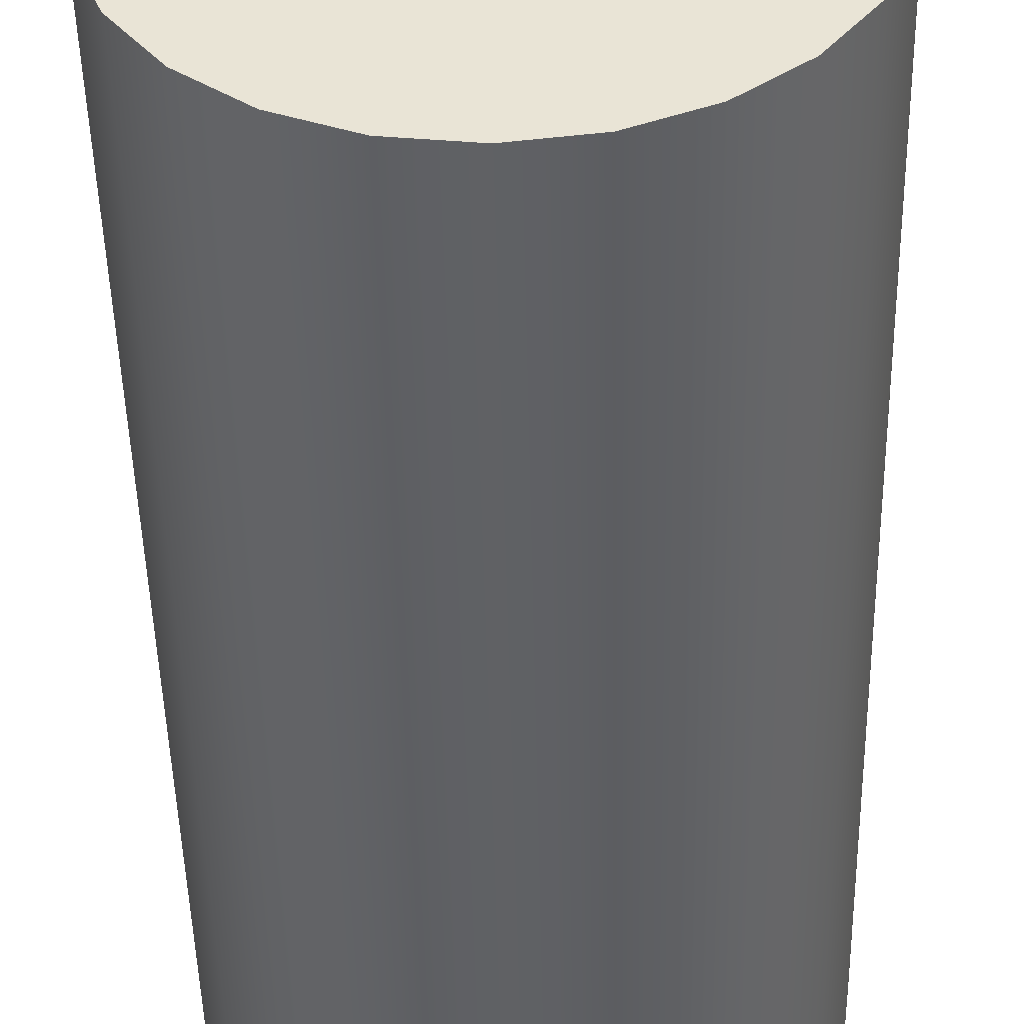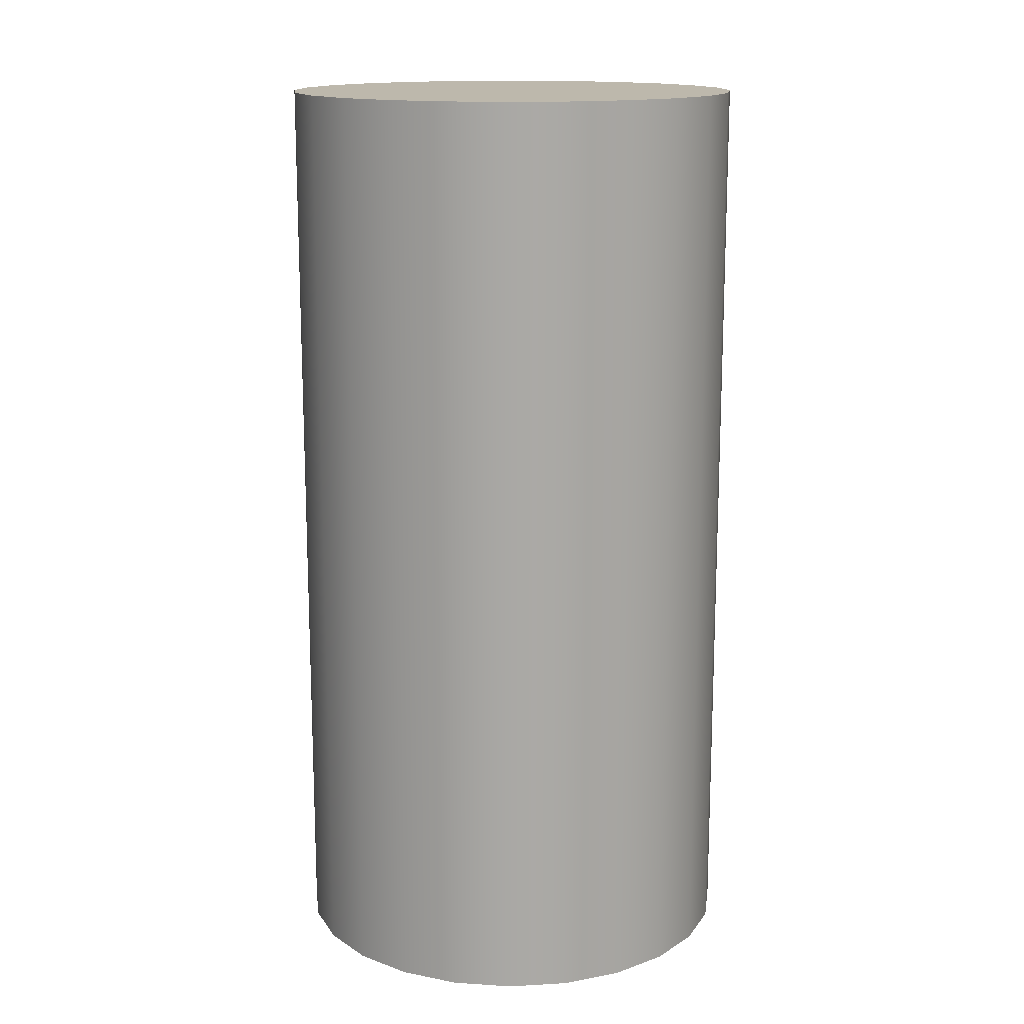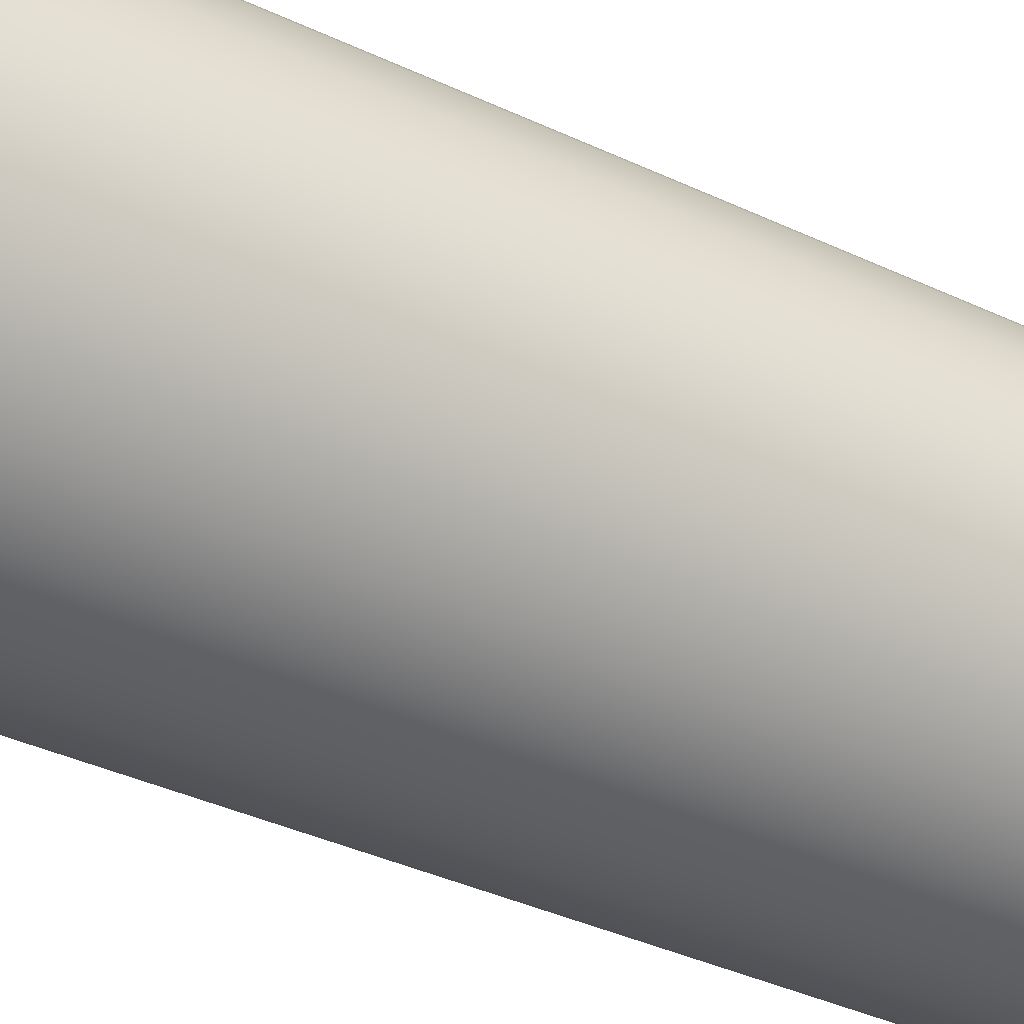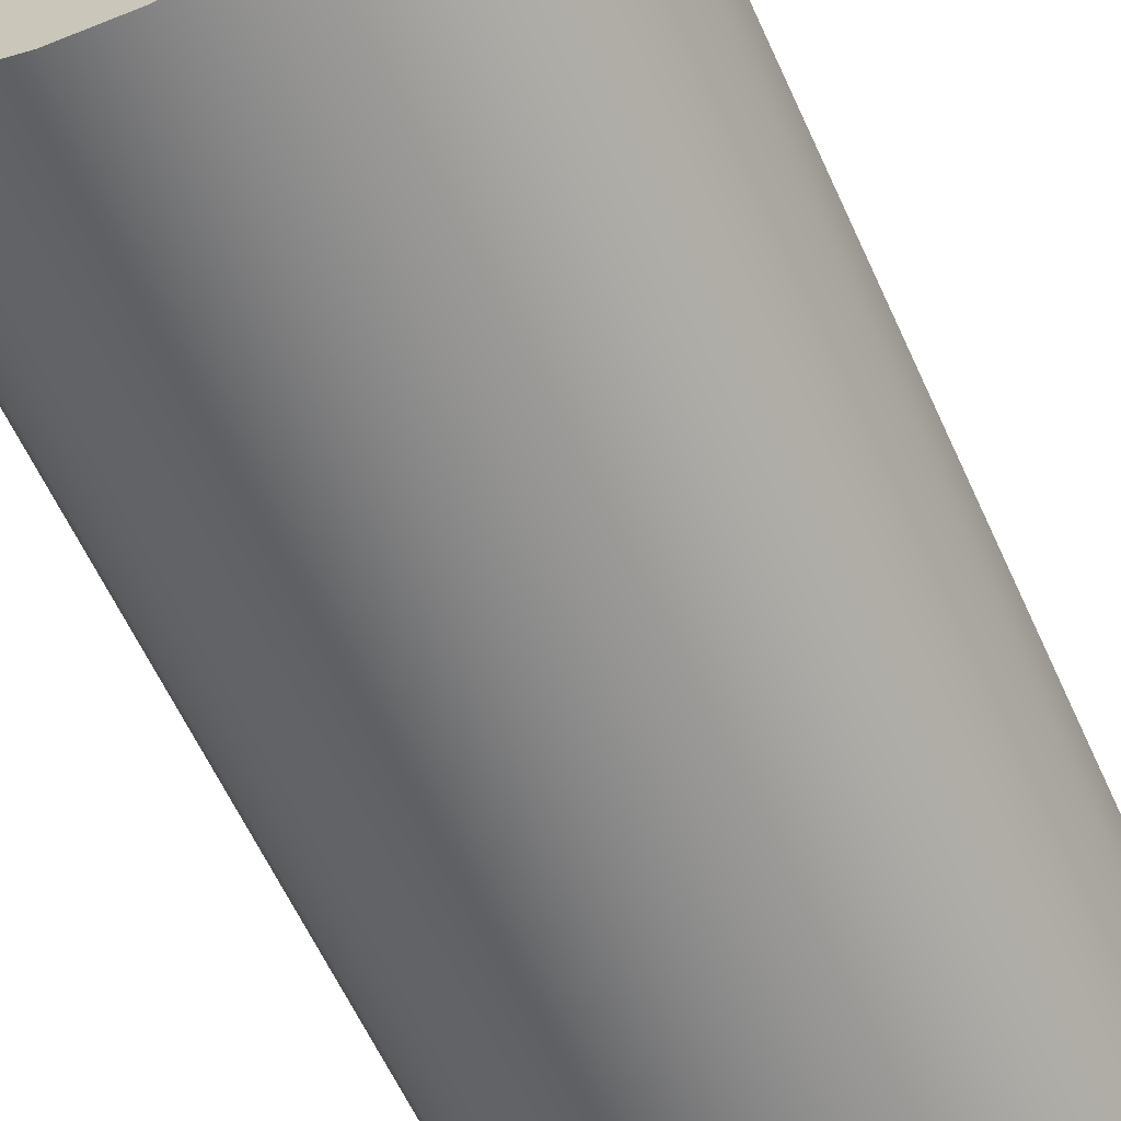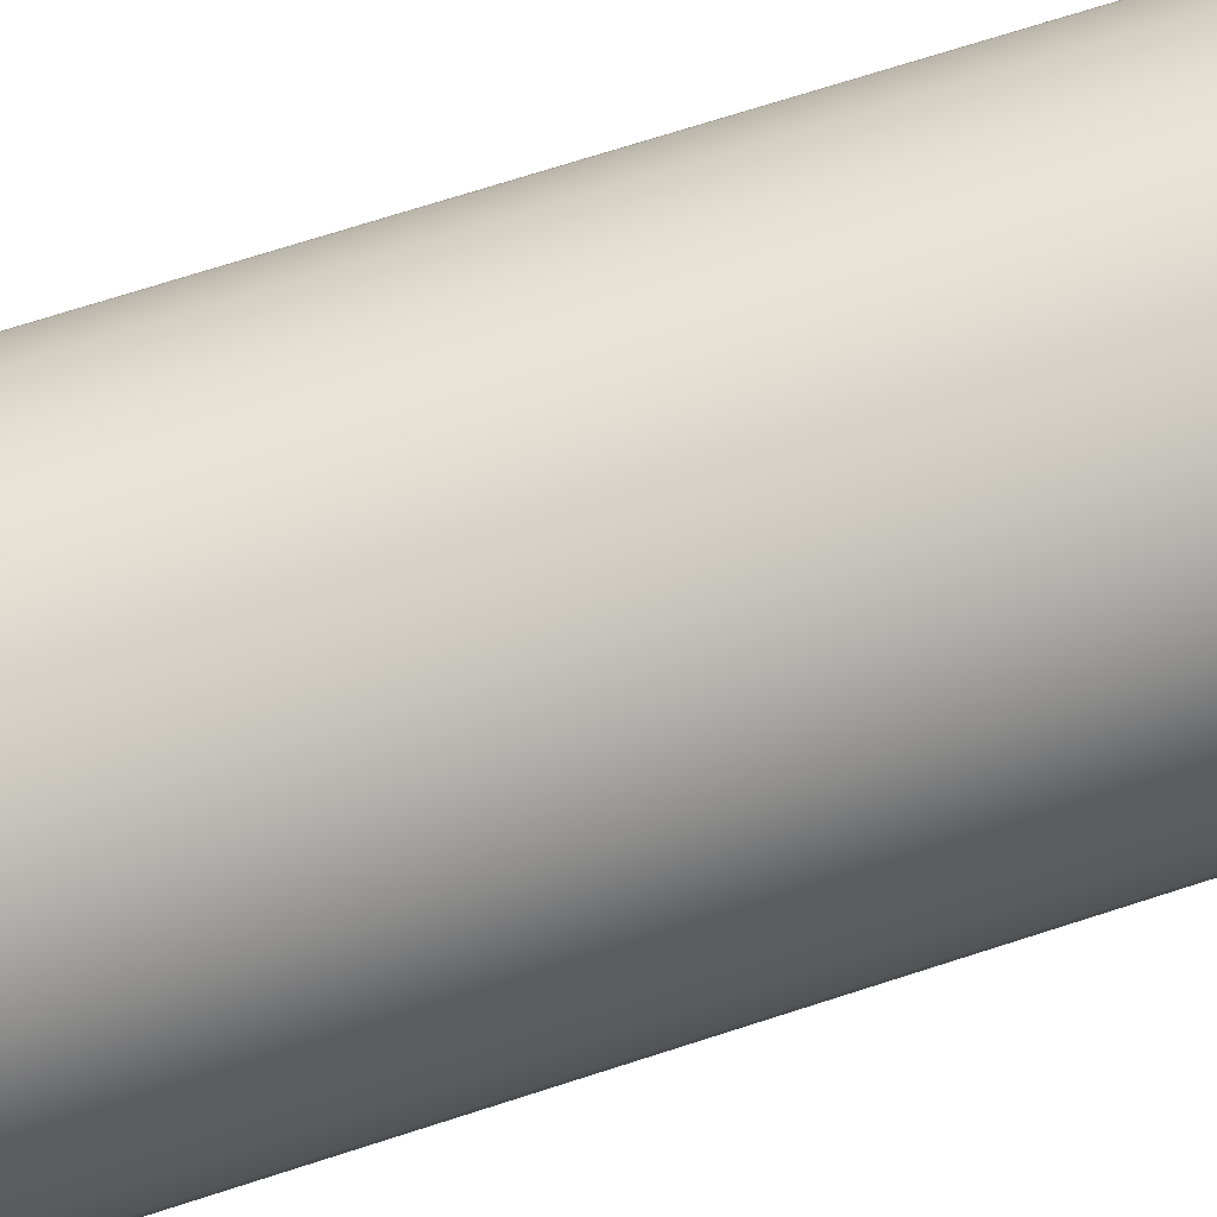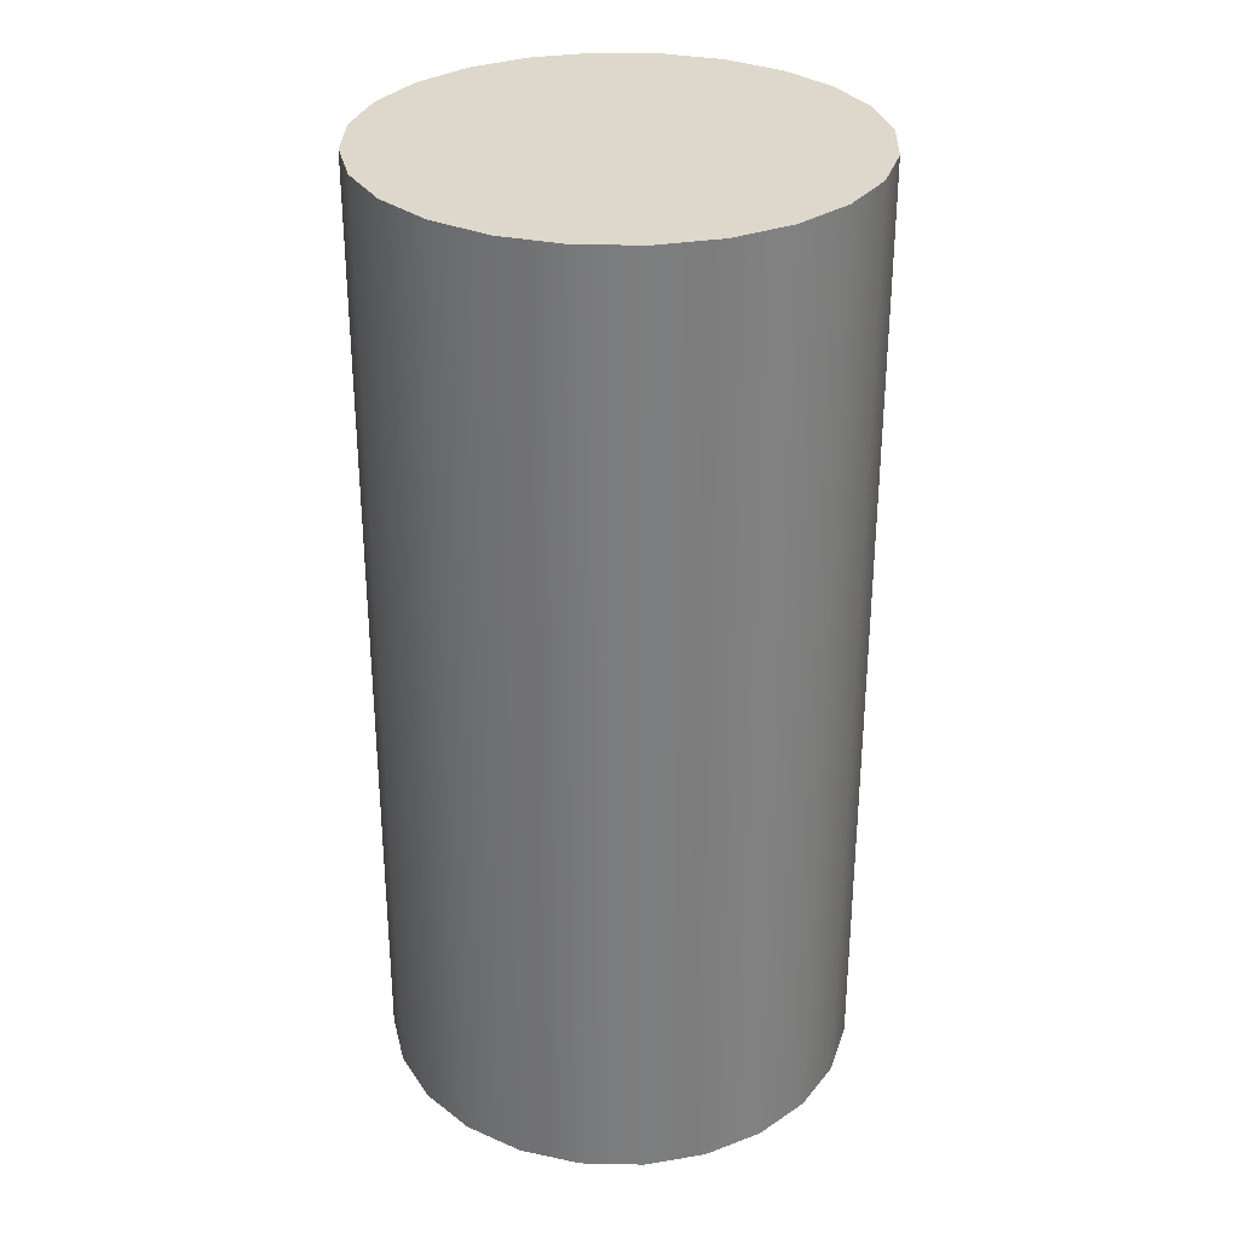
<metadata>
{"format":"obj","ext":"obj","renderer":"f3d","projection":"perspective","resolution":1024,"background":"white","views":[{"elev":-46.8,"azim":-178.8,"up":"+Y"},{"elev":14.9,"azim":-149.6,"up":"+Z"},{"elev":-41.3,"azim":-119.2,"up":"+Y"},{"elev":-61.3,"azim":-155.5,"up":"+Y"},{"elev":73.3,"azim":-107.7,"up":"+Y"},{"elev":31.1,"azim":159.3,"up":"+Z"}]}
</metadata>
<code>
o Cylinder 3
v 0 -2644 10600
v 0 -2644 5.871e-13
v 684.3 -2554 10600
v 0 -2644 5.871e-13
v 684.3 -2554 5.671e-13
v 684.3 -2554 10600
v 684.3 -2554 10600
v 684.3 -2554 5.671e-13
v 1322 -2290 10600
v 684.3 -2554 5.671e-13
v 1322 -2290 5.084e-13
v 1322 -2290 10600
v 1322 -2290 10600
v 1322 -2290 5.084e-13
v 1870 -1870 10600
v 1322 -2290 5.084e-13
v 1870 -1870 4.151e-13
v 1870 -1870 10600
v 1870 -1870 10600
v 1870 -1870 4.151e-13
v 2290 -1322 10600
v 1870 -1870 4.151e-13
v 2290 -1322 2.935e-13
v 2290 -1322 10600
v 2290 -1322 10600
v 2290 -1322 2.935e-13
v 2554 -684.3 10600
v 2290 -1322 2.935e-13
v 2554 -684.3 1.519e-13
v 2554 -684.3 10600
v 2554 -684.3 10600
v 2554 -684.3 1.519e-13
v 2644 2.192e-12 10600
v 2554 -684.3 1.519e-13
v 2644 -1.619e-13 3.595e-29
v 2644 2.192e-12 10600
v 2644 2.192e-12 10600
v 2644 -1.619e-13 3.595e-29
v 2554 684.3 10600
v 2644 -1.619e-13 3.595e-29
v 2554 684.3 -1.519e-13
v 2554 684.3 10600
v 2554 684.3 10600
v 2554 684.3 -1.519e-13
v 2290 1322 10600
v 2554 684.3 -1.519e-13
v 2290 1322 -2.935e-13
v 2290 1322 10600
v 2290 1322 10600
v 2290 1322 -2.935e-13
v 1870 1870 10600
v 2290 1322 -2.935e-13
v 1870 1870 -4.151e-13
v 1870 1870 10600
v 1870 1870 10600
v 1870 1870 -4.151e-13
v 1322 2290 10600
v 1870 1870 -4.151e-13
v 1322 2290 -5.084e-13
v 1322 2290 10600
v 1322 2290 10600
v 1322 2290 -5.084e-13
v 684.3 2554 10600
v 1322 2290 -5.084e-13
v 684.3 2554 -5.671e-13
v 684.3 2554 10600
v 684.3 2554 10600
v 684.3 2554 -5.671e-13
v 3.238e-13 2644 10600
v 684.3 2554 -5.671e-13
v 3.238e-13 2644 -5.871e-13
v 3.238e-13 2644 10600
v 3.238e-13 2644 10600
v 3.238e-13 2644 -5.871e-13
v -684.3 2554 10600
v 3.238e-13 2644 -5.871e-13
v -684.3 2554 -5.671e-13
v -684.3 2554 10600
v -684.3 2554 10600
v -684.3 2554 -5.671e-13
v -1322 2290 10600
v -684.3 2554 -5.671e-13
v -1322 2290 -5.084e-13
v -1322 2290 10600
v -1322 2290 10600
v -1322 2290 -5.084e-13
v -1870 1870 10600
v -1322 2290 -5.084e-13
v -1870 1870 -4.151e-13
v -1870 1870 10600
v -1870 1870 10600
v -1870 1870 -4.151e-13
v -2290 1322 10600
v -1870 1870 -4.151e-13
v -2290 1322 -2.935e-13
v -2290 1322 10600
v -2290 1322 10600
v -2290 1322 -2.935e-13
v -2554 684.3 10600
v -2290 1322 -2.935e-13
v -2554 684.3 -1.519e-13
v -2554 684.3 10600
v -2554 684.3 10600
v -2554 684.3 -1.519e-13
v -2644 2.839e-12 10600
v -2554 684.3 -1.519e-13
v -2644 4.857e-13 -1.078e-28
v -2644 2.839e-12 10600
v -2644 2.839e-12 10600
v -2644 4.857e-13 -1.078e-28
v -2554 -684.3 10600
v -2644 4.857e-13 -1.078e-28
v -2554 -684.3 1.519e-13
v -2554 -684.3 10600
v -2554 -684.3 10600
v -2554 -684.3 1.519e-13
v -2290 -1322 10600
v -2554 -684.3 1.519e-13
v -2290 -1322 2.935e-13
v -2290 -1322 10600
v -2290 -1322 10600
v -2290 -1322 2.935e-13
v -1870 -1870 10600
v -2290 -1322 2.935e-13
v -1870 -1870 4.151e-13
v -1870 -1870 10600
v -1870 -1870 10600
v -1870 -1870 4.151e-13
v -1322 -2290 10600
v -1870 -1870 4.151e-13
v -1322 -2290 5.084e-13
v -1322 -2290 10600
v -1322 -2290 10600
v -1322 -2290 5.084e-13
v -684.3 -2554 10600
v -1322 -2290 5.084e-13
v -684.3 -2554 5.671e-13
v -684.3 -2554 10600
v -684.3 -2554 10600
v -684.3 -2554 5.671e-13
v 0 -2644 10600
v -684.3 -2554 5.671e-13
v 0 -2644 5.871e-13
v 0 -2644 10600
v 0 -2644 10600
v 684.3 -2554 10600
v 0 2.354e-12 10600
v 684.3 -2554 10600
v 1322 -2290 10600
v 0 2.354e-12 10600
v 1322 -2290 10600
v 1870 -1870 10600
v 0 2.354e-12 10600
v 1870 -1870 10600
v 2290 -1322 10600
v 0 2.354e-12 10600
v 2290 -1322 10600
v 2554 -684.3 10600
v 0 2.354e-12 10600
v 2554 -684.3 10600
v 2644 2.192e-12 10600
v 0 2.354e-12 10600
v 2644 2.192e-12 10600
v 2554 684.3 10600
v 0 2.354e-12 10600
v 2554 684.3 10600
v 2290 1322 10600
v 0 2.354e-12 10600
v 2290 1322 10600
v 1870 1870 10600
v 0 2.354e-12 10600
v 1870 1870 10600
v 1322 2290 10600
v 0 2.354e-12 10600
v 1322 2290 10600
v 684.3 2554 10600
v 0 2.354e-12 10600
v 684.3 2554 10600
v 3.238e-13 2644 10600
v 0 2.354e-12 10600
v 3.238e-13 2644 10600
v -684.3 2554 10600
v 0 2.354e-12 10600
v -684.3 2554 10600
v -1322 2290 10600
v 0 2.354e-12 10600
v -1322 2290 10600
v -1870 1870 10600
v 0 2.354e-12 10600
v -1870 1870 10600
v -2290 1322 10600
v 0 2.354e-12 10600
v -2290 1322 10600
v -2554 684.3 10600
v 0 2.354e-12 10600
v -2554 684.3 10600
v -2644 2.839e-12 10600
v 0 2.354e-12 10600
v -2644 2.839e-12 10600
v -2554 -684.3 10600
v 0 2.354e-12 10600
v -2554 -684.3 10600
v -2290 -1322 10600
v 0 2.354e-12 10600
v -2290 -1322 10600
v -1870 -1870 10600
v 0 2.354e-12 10600
v -1870 -1870 10600
v -1322 -2290 10600
v 0 2.354e-12 10600
v -1322 -2290 10600
v -684.3 -2554 10600
v 0 2.354e-12 10600
v -684.3 -2554 10600
v 0 -2644 10600
v 0 2.354e-12 10600
v 684.3 -2554 5.671e-13
v 0 -2644 5.871e-13
v 0 0 0
v 1322 -2290 5.084e-13
v 684.3 -2554 5.671e-13
v 0 0 0
v 1870 -1870 4.151e-13
v 1322 -2290 5.084e-13
v 0 0 0
v 2290 -1322 2.935e-13
v 1870 -1870 4.151e-13
v 0 0 0
v 2554 -684.3 1.519e-13
v 2290 -1322 2.935e-13
v 0 0 0
v 2644 -1.619e-13 3.595e-29
v 2554 -684.3 1.519e-13
v 0 0 0
v 2554 684.3 -1.519e-13
v 2644 -1.619e-13 3.595e-29
v 0 0 0
v 2290 1322 -2.935e-13
v 2554 684.3 -1.519e-13
v 0 0 0
v 1870 1870 -4.151e-13
v 2290 1322 -2.935e-13
v 0 0 0
v 1322 2290 -5.084e-13
v 1870 1870 -4.151e-13
v 0 0 0
v 684.3 2554 -5.671e-13
v 1322 2290 -5.084e-13
v 0 0 0
v 3.238e-13 2644 -5.871e-13
v 684.3 2554 -5.671e-13
v 0 0 0
v -684.3 2554 -5.671e-13
v 3.238e-13 2644 -5.871e-13
v 0 0 0
v -1322 2290 -5.084e-13
v -684.3 2554 -5.671e-13
v 0 0 0
v -1870 1870 -4.151e-13
v -1322 2290 -5.084e-13
v 0 0 0
v -2290 1322 -2.935e-13
v -1870 1870 -4.151e-13
v 0 0 0
v -2554 684.3 -1.519e-13
v -2290 1322 -2.935e-13
v 0 0 0
v -2644 4.857e-13 -1.078e-28
v -2554 684.3 -1.519e-13
v 0 0 0
v -2554 -684.3 1.519e-13
v -2644 4.857e-13 -1.078e-28
v 0 0 0
v -2290 -1322 2.935e-13
v -2554 -684.3 1.519e-13
v 0 0 0
v -1870 -1870 4.151e-13
v -2290 -1322 2.935e-13
v 0 0 0
v -1322 -2290 5.084e-13
v -1870 -1870 4.151e-13
v 0 0 0
v -684.3 -2554 5.671e-13
v -1322 -2290 5.084e-13
v 0 0 0
v 0 -2644 5.871e-13
v -684.3 -2554 5.671e-13
v 0 0 0
f 1 2 3
f 4 5 6
f 7 8 9
f 10 11 12
f 13 14 15
f 16 17 18
f 19 20 21
f 22 23 24
f 25 26 27
f 28 29 30
f 31 32 33
f 34 35 36
f 37 38 39
f 40 41 42
f 43 44 45
f 46 47 48
f 49 50 51
f 52 53 54
f 55 56 57
f 58 59 60
f 61 62 63
f 64 65 66
f 67 68 69
f 70 71 72
f 73 74 75
f 76 77 78
f 79 80 81
f 82 83 84
f 85 86 87
f 88 89 90
f 91 92 93
f 94 95 96
f 97 98 99
f 100 101 102
f 103 104 105
f 106 107 108
f 109 110 111
f 112 113 114
f 115 116 117
f 118 119 120
f 121 122 123
f 124 125 126
f 127 128 129
f 130 131 132
f 133 134 135
f 136 137 138
f 139 140 141
f 142 143 144
f 145 146 147
f 148 149 150
f 151 152 153
f 154 155 156
f 157 158 159
f 160 161 162
f 163 164 165
f 166 167 168
f 169 170 171
f 172 173 174
f 175 176 177
f 178 179 180
f 181 182 183
f 184 185 186
f 187 188 189
f 190 191 192
f 193 194 195
f 196 197 198
f 199 200 201
f 202 203 204
f 205 206 207
f 208 209 210
f 211 212 213
f 214 215 216
f 217 218 219
f 220 221 222
f 223 224 225
f 226 227 228
f 229 230 231
f 232 233 234
f 235 236 237
f 238 239 240
f 241 242 243
f 244 245 246
f 247 248 249
f 250 251 252
f 253 254 255
f 256 257 258
f 259 260 261
f 262 263 264
f 265 266 267
f 268 269 270
f 271 272 273
f 274 275 276
f 277 278 279
f 280 281 282
f 283 284 285
f 286 287 288

</code>
